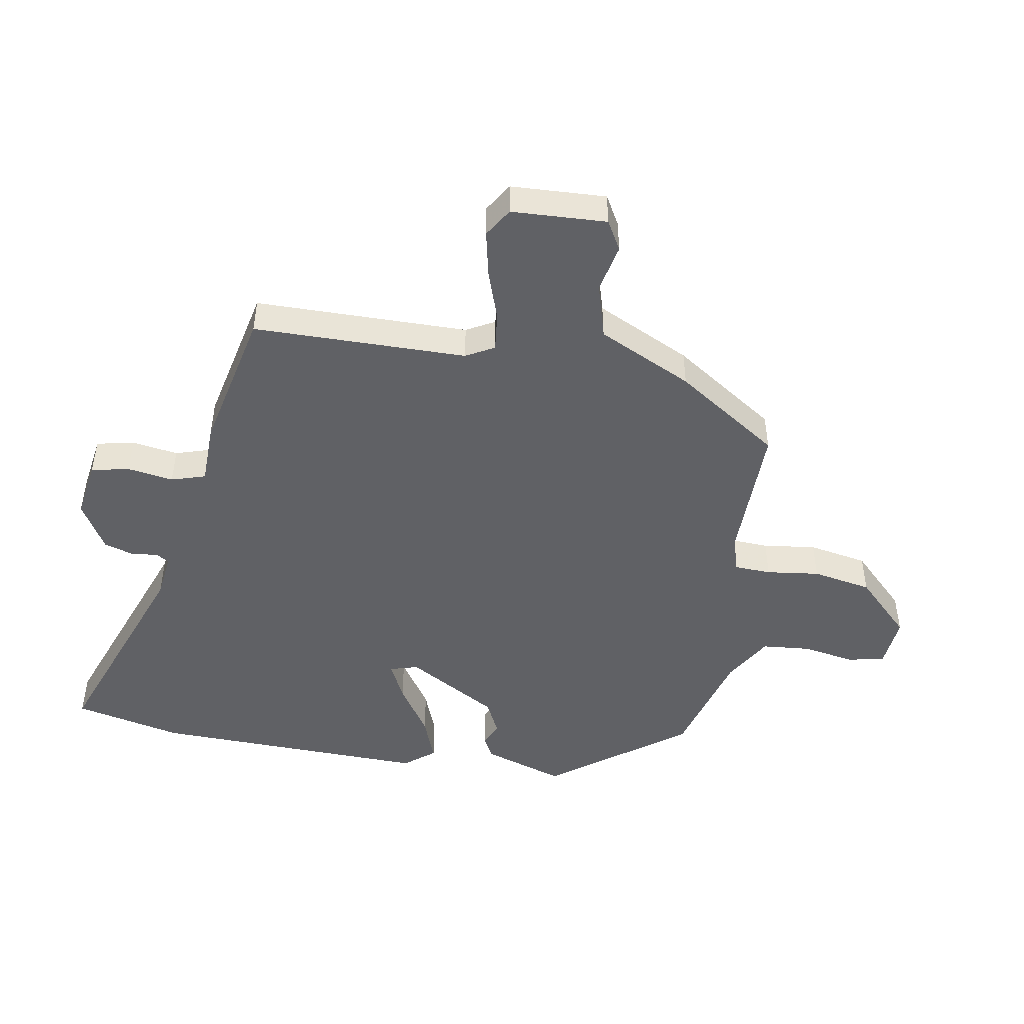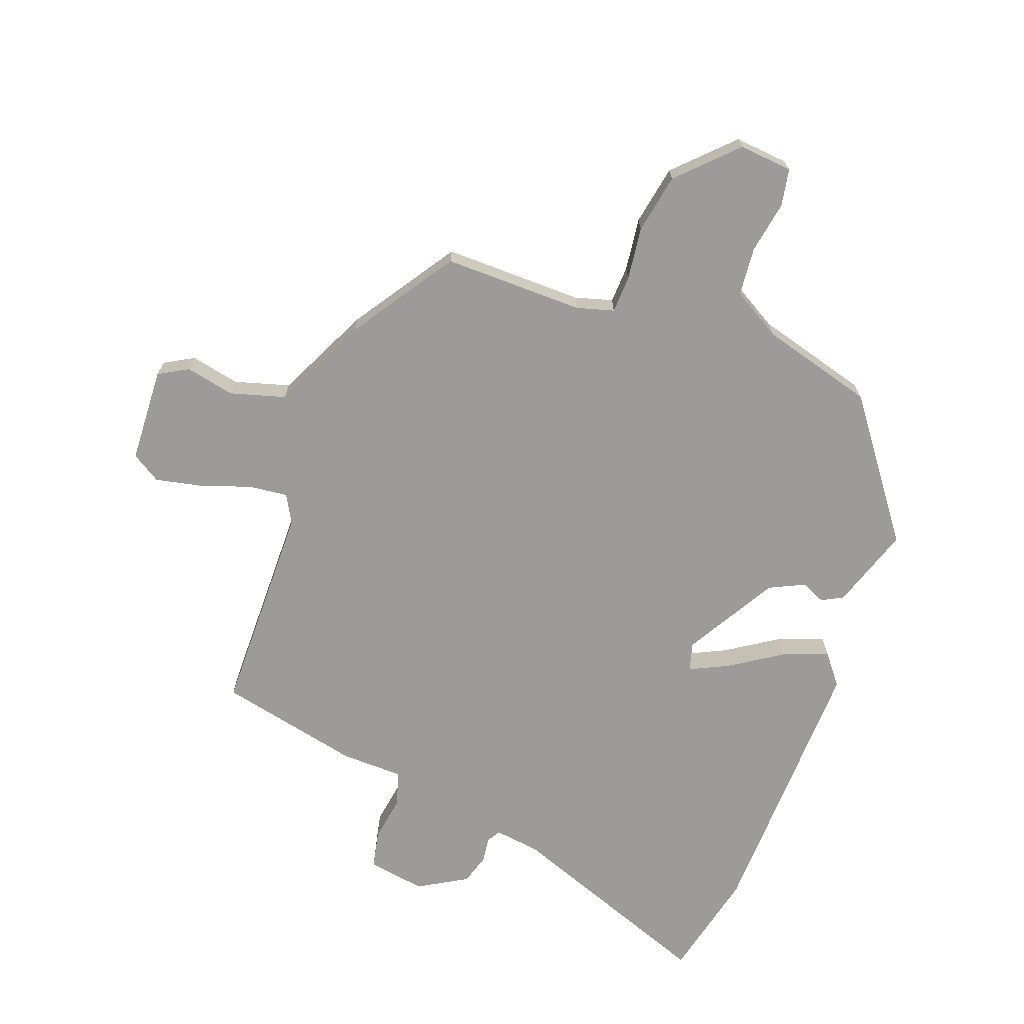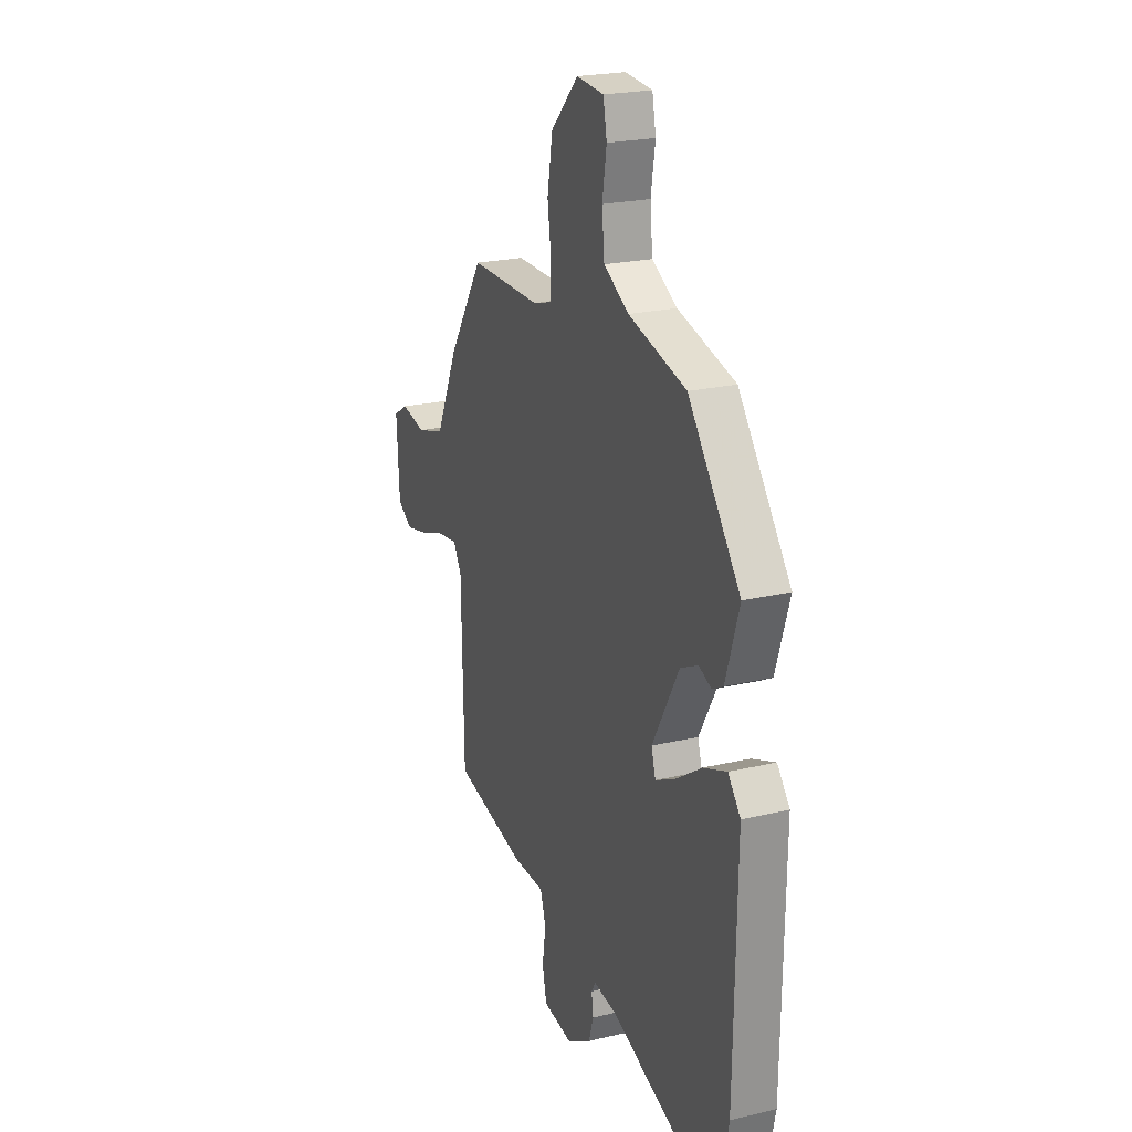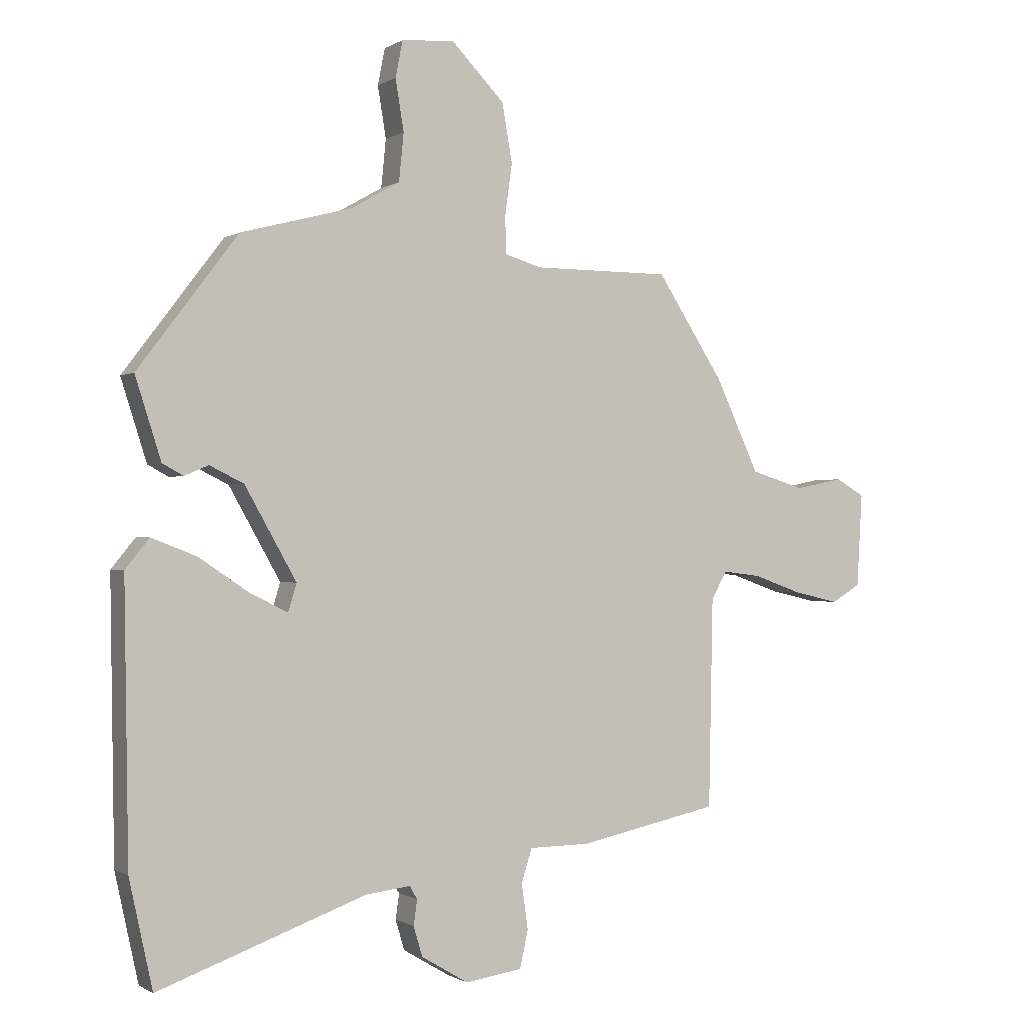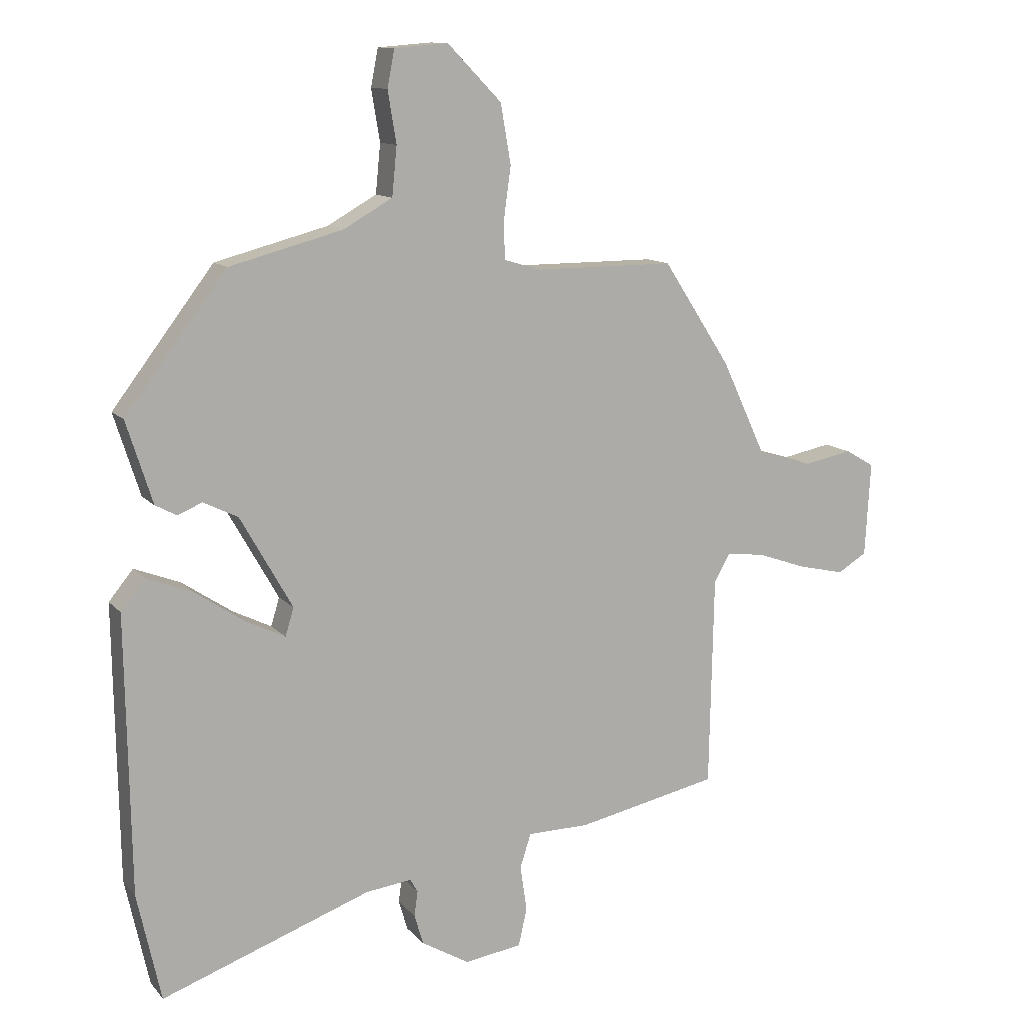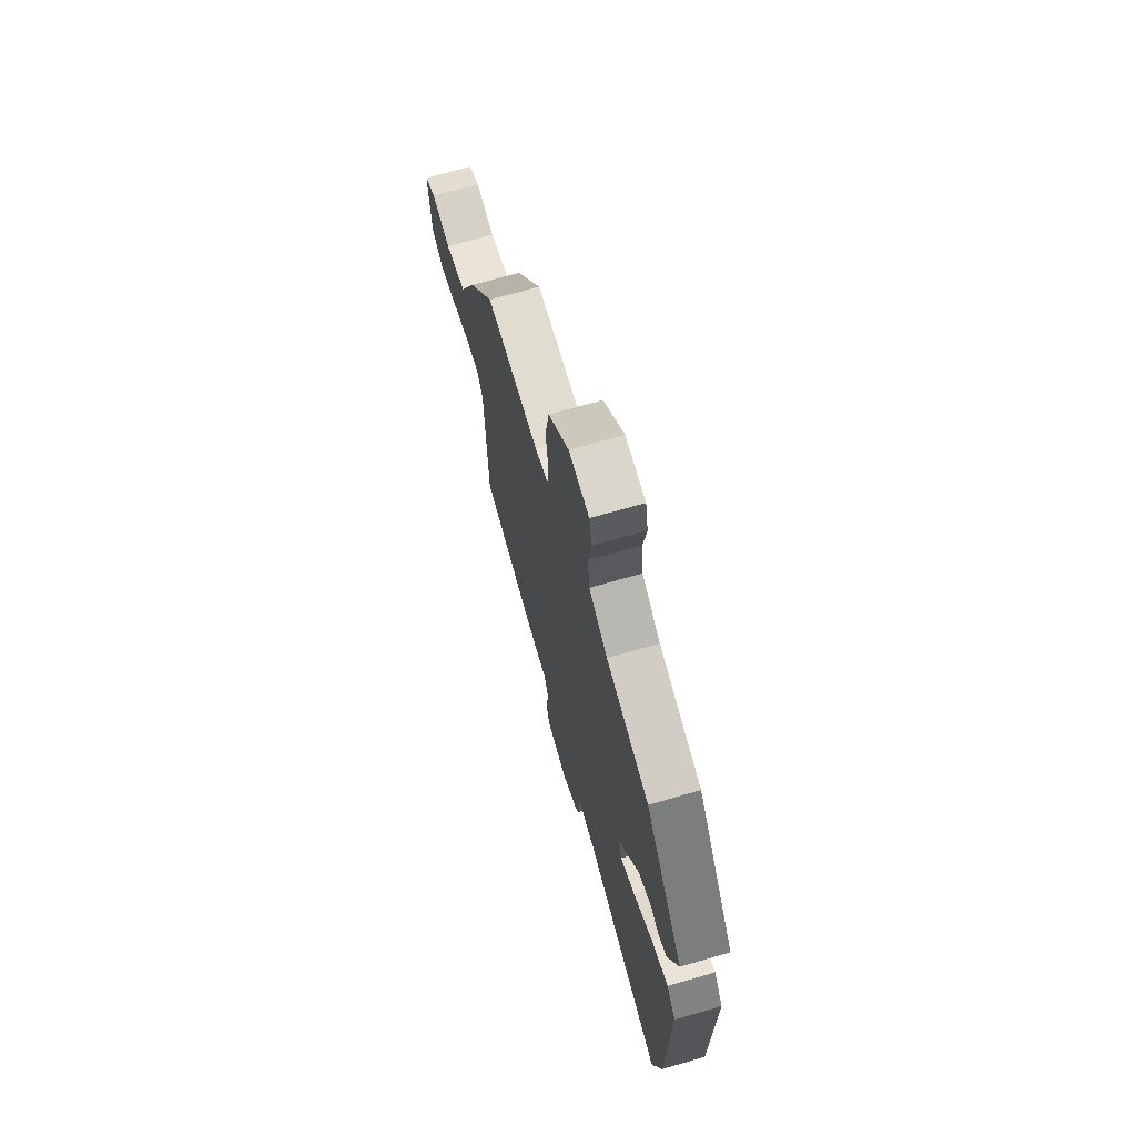
<metadata>
{"format":"obj","ext":"obj","renderer":"f3d","projection":"perspective","resolution":1024,"background":"white","views":[{"elev":-47.5,"azim":-100.4,"up":"+Y"},{"elev":-69.9,"azim":-20.8,"up":"+Y"},{"elev":22.2,"azim":67.6,"up":"+Z"},{"elev":-0.6,"azim":153.2,"up":"+Z"},{"elev":12.0,"azim":155.7,"up":"+Z"},{"elev":69.7,"azim":73.9,"up":"+Z"}]}
</metadata>
<code>
v 0.331 0.07 0.499
v 0.498 0.07 0.279
v 0.455 0.07 0.144
v 0.42 0.07 0.125
v 0.38 0.07 0.142
v 0.323 0.07 0.114
v 0.237 0.07 -0.038
v 0.251 0.07 -0.084
v 0.314 0.07 -0.053
v 0.398 0.07 0.003
v 0.473 0.07 0.032
v 0.513 0.07 -0.017
v 0.506 0.07 -0.473
v 0.467 0.07 -0.652
v 0.12 0.07 -0.528
v 0.045 0.07 -0.519
v 0.032 0.07 -0.541
v 0.038 0.07 -0.583
v 0.023 0.07 -0.633
v -0.056 0.07 -0.68
v -0.151 0.07 -0.666
v -0.165 0.07 -0.604
v -0.154 0.07 -0.528
v -0.172 0.07 -0.472
v -0.274 0.07 -0.471
v -0.509 0.07 -0.422
v -0.516 0.07 -0.072
v -0.542 0.07 -0.026
v -0.606 0.07 -0.034
v -0.688 0.07 -0.063
v -0.764 0.07 -0.08
v -0.812 0.07 -0.051
v -0.821 0.07 0.105
v -0.773 0.07 0.133
v -0.692 0.07 0.117
v -0.602 0.07 0.144
v -0.529 0.07 0.3
v -0.417 0.07 0.472
v -0.187 0.07 0.472
v -0.126 0.07 0.49
v -0.124 0.07 0.551
v -0.136 0.07 0.638
v -0.119 0.07 0.736
v -0.03 0.07 0.827
v 0.058 0.07 0.82
v 0.07 0.07 0.759
v 0.056 0.07 0.674
v 0.064 0.07 0.594
v 0.145 0.07 0.548
v 0.331 0 0.499
v 0.498 0 0.279
v 0.455 0 0.144
v 0.42 0 0.125
v 0.38 0 0.142
v 0.323 0 0.114
v 0.237 0 -0.038
v 0.251 0 -0.084
v 0.314 0 -0.053
v 0.398 0 0.003
v 0.473 0 0.032
v 0.513 0 -0.017
v 0.506 0 -0.473
v 0.467 0 -0.652
v 0.12 0 -0.528
v 0.045 0 -0.519
v 0.032 0 -0.541
v 0.038 0 -0.583
v 0.023 0 -0.633
v -0.056 0 -0.68
v -0.151 0 -0.666
v -0.165 0 -0.604
v -0.154 0 -0.528
v -0.172 0 -0.472
v -0.274 0 -0.471
v -0.509 0 -0.422
v -0.516 0 -0.072
v -0.542 0 -0.026
v -0.606 0 -0.034
v -0.688 0 -0.063
v -0.764 0 -0.08
v -0.812 0 -0.051
v -0.821 0 0.105
v -0.773 0 0.133
v -0.692 0 0.117
v -0.602 0 0.144
v -0.529 0 0.3
v -0.417 0 0.472
v -0.187 0 0.472
v -0.126 0 0.49
v -0.124 0 0.551
v -0.136 0 0.638
v -0.119 0 0.736
v -0.03 0 0.827
v 0.058 0 0.82
v 0.07 0 0.759
v 0.056 0 0.674
v 0.064 0 0.594
v 0.145 0 0.548
f 44 45 46 47
f 44 47 48
f 41 42 43 44
f 40 41 44 48
f 36 37 38 39
f 36 39 40
f 32 33 34 35
f 32 35 36
f 29 30 31 32
f 28 29 32 36
f 27 28 36 40
f 24 25 26 27
f 20 21 22 23
f 20 23 24
f 17 18 19 20
f 16 17 20 24
f 15 16 24 27
f 9 10 11 12
f 8 9 12 13
f 2 3 4 5
f 49 1 2 5
f 49 5 6
f 48 49 6 7
f 40 48 7
f 27 40 7 8
f 14 15 27
f 8 13 14 27
f 96 95 94 93
f 97 96 93
f 93 92 91 90
f 97 93 90 89
f 88 87 86 85
f 89 88 85
f 84 83 82 81
f 85 84 81
f 81 80 79 78
f 85 81 78 77
f 89 85 77 76
f 76 75 74 73
f 72 71 70 69
f 73 72 69
f 69 68 67 66
f 73 69 66 65
f 76 73 65 64
f 61 60 59 58
f 62 61 58 57
f 54 53 52 51
f 54 51 50 98
f 55 54 98
f 56 55 98 97
f 56 97 89
f 57 56 89 76
f 76 64 63
f 76 63 62 57
f 1 50 51 2
f 2 51 52 3
f 3 52 53 4
f 4 53 54 5
f 5 54 55 6
f 6 55 56 7
f 7 56 57 8
f 8 57 58 9
f 9 58 59 10
f 10 59 60 11
f 11 60 61 12
f 12 61 62 13
f 13 62 63 14
f 14 63 64 15
f 15 64 65 16
f 16 65 66 17
f 17 66 67 18
f 18 67 68 19
f 19 68 69 20
f 20 69 70 21
f 21 70 71 22
f 22 71 72 23
f 23 72 73 24
f 24 73 74 25
f 25 74 75 26
f 26 75 76 27
f 27 76 77 28
f 28 77 78 29
f 29 78 79 30
f 30 79 80 31
f 31 80 81 32
f 32 81 82 33
f 33 82 83 34
f 34 83 84 35
f 35 84 85 36
f 36 85 86 37
f 37 86 87 38
f 38 87 88 39
f 39 88 89 40
f 40 89 90 41
f 41 90 91 42
f 42 91 92 43
f 43 92 93 44
f 44 93 94 45
f 45 94 95 46
f 46 95 96 47
f 47 96 97 48
f 48 97 98 49
f 49 98 50 1

</code>
